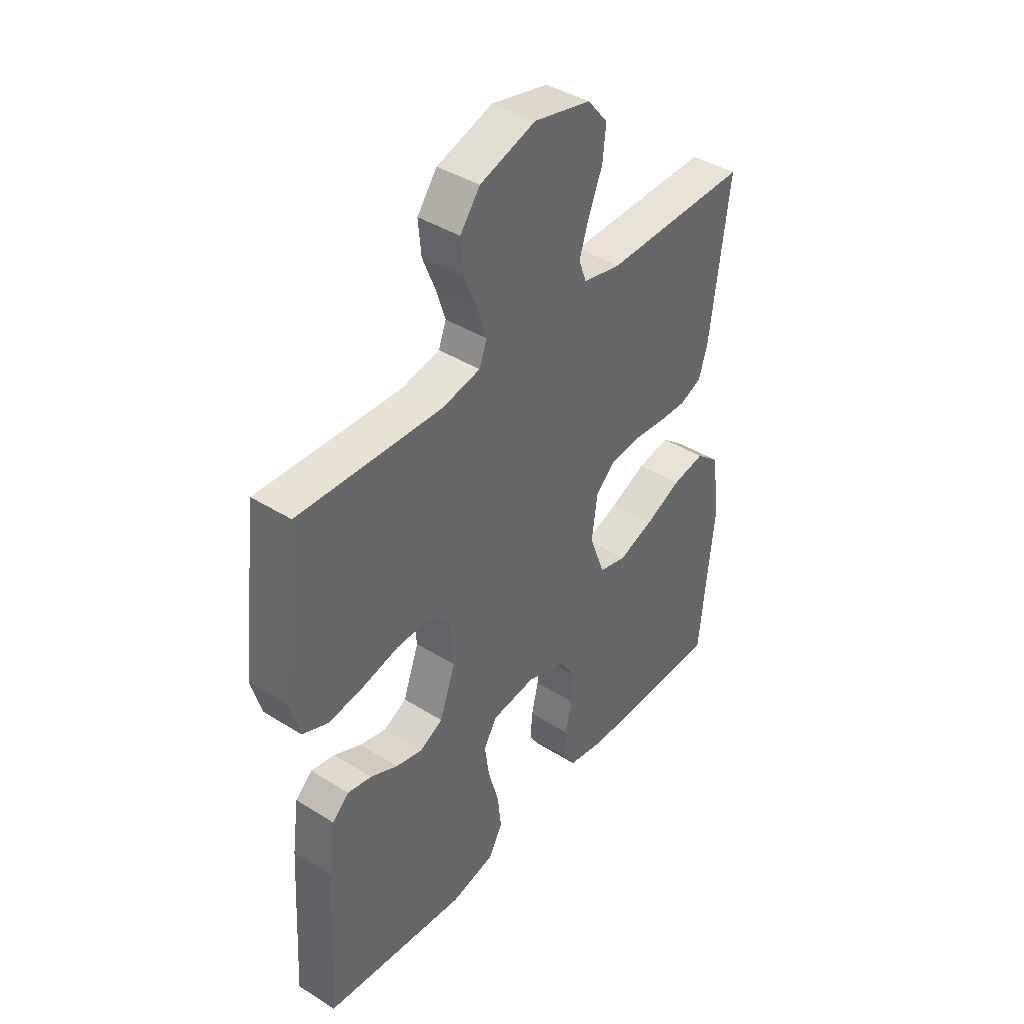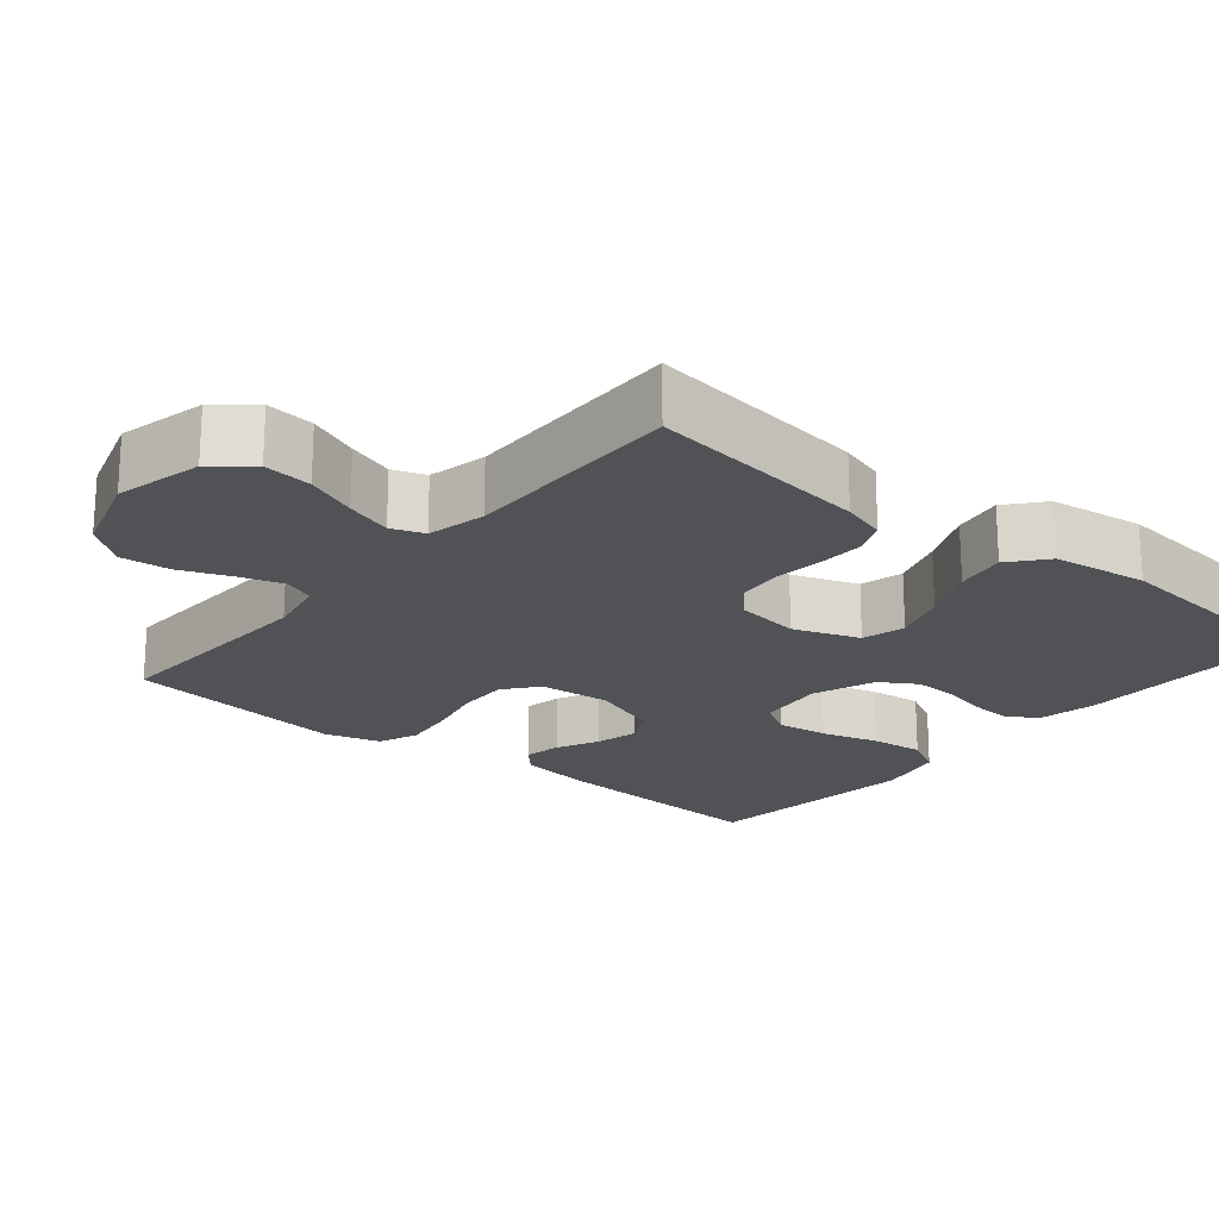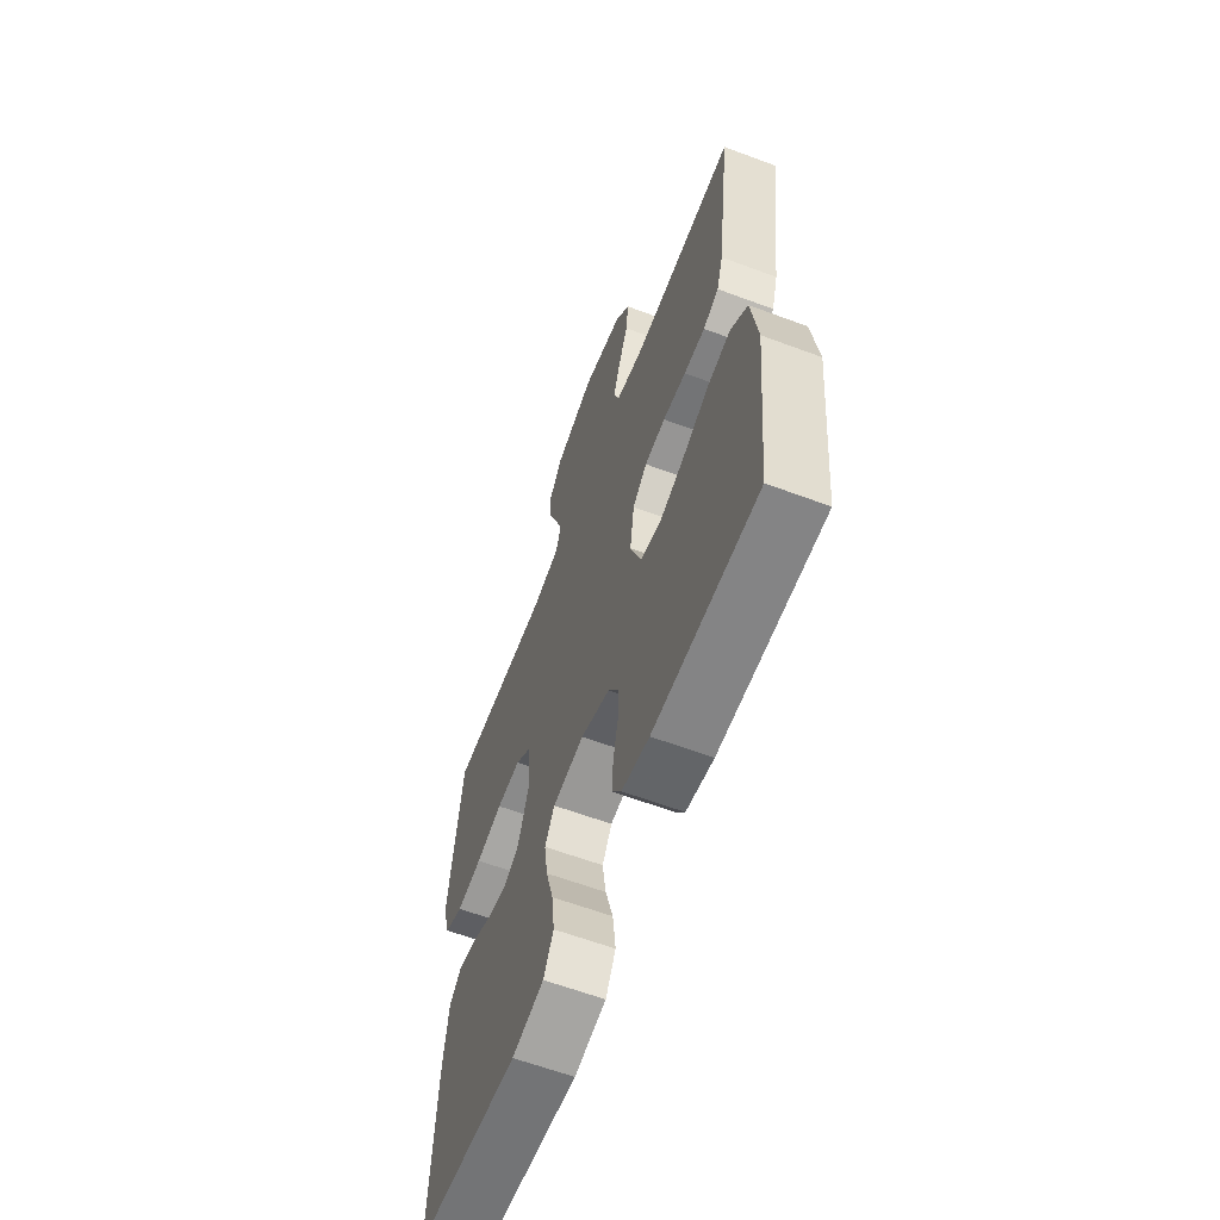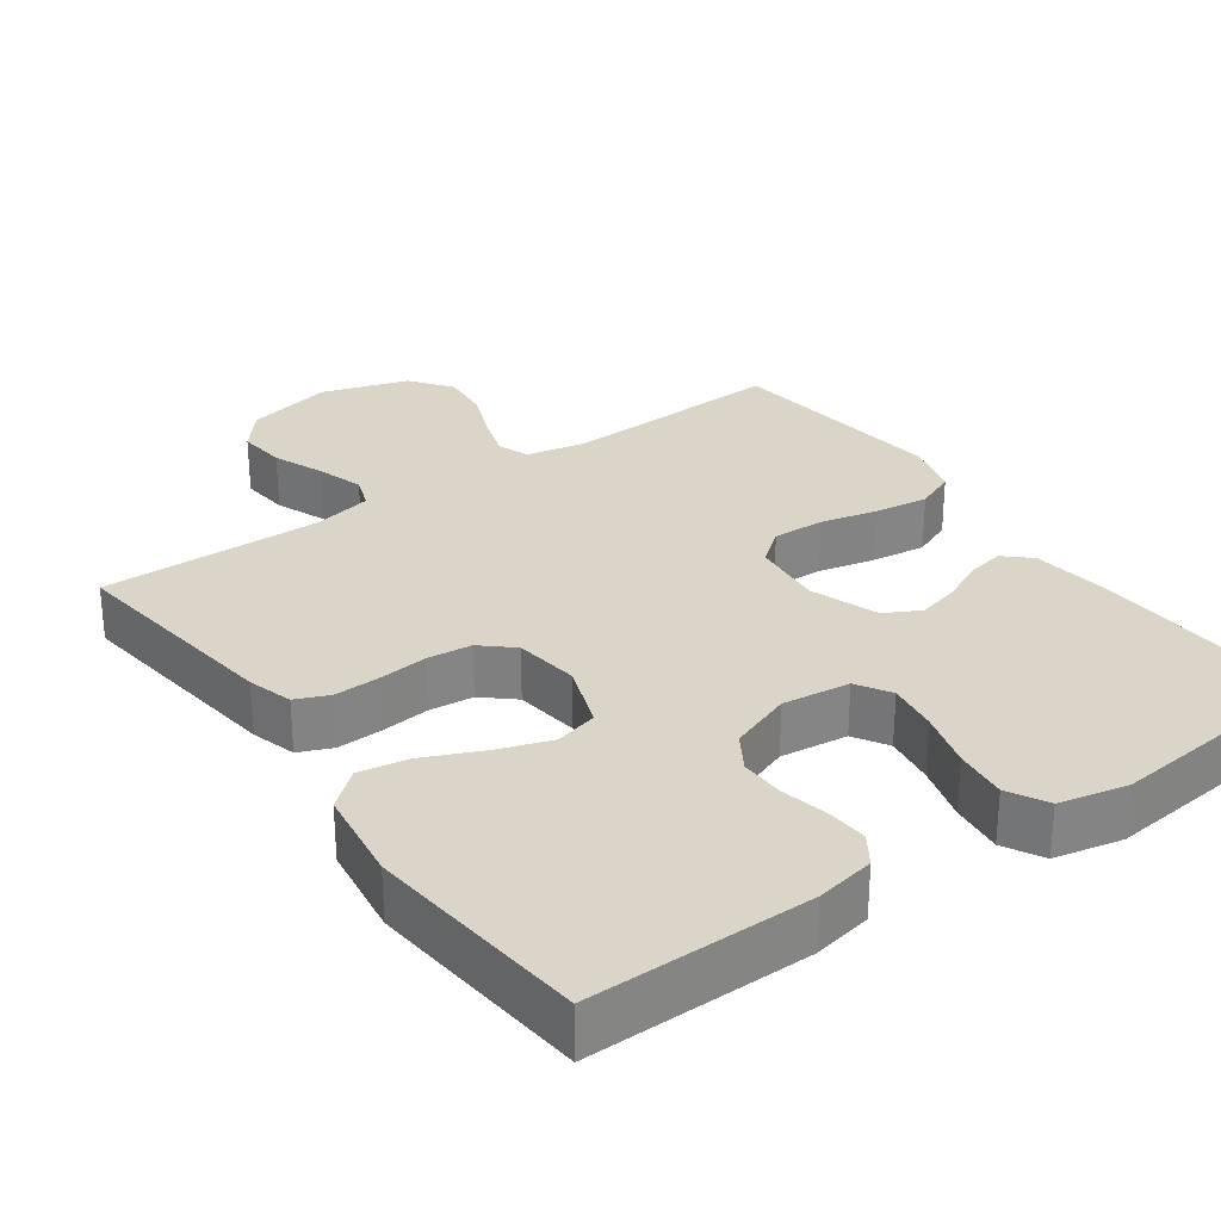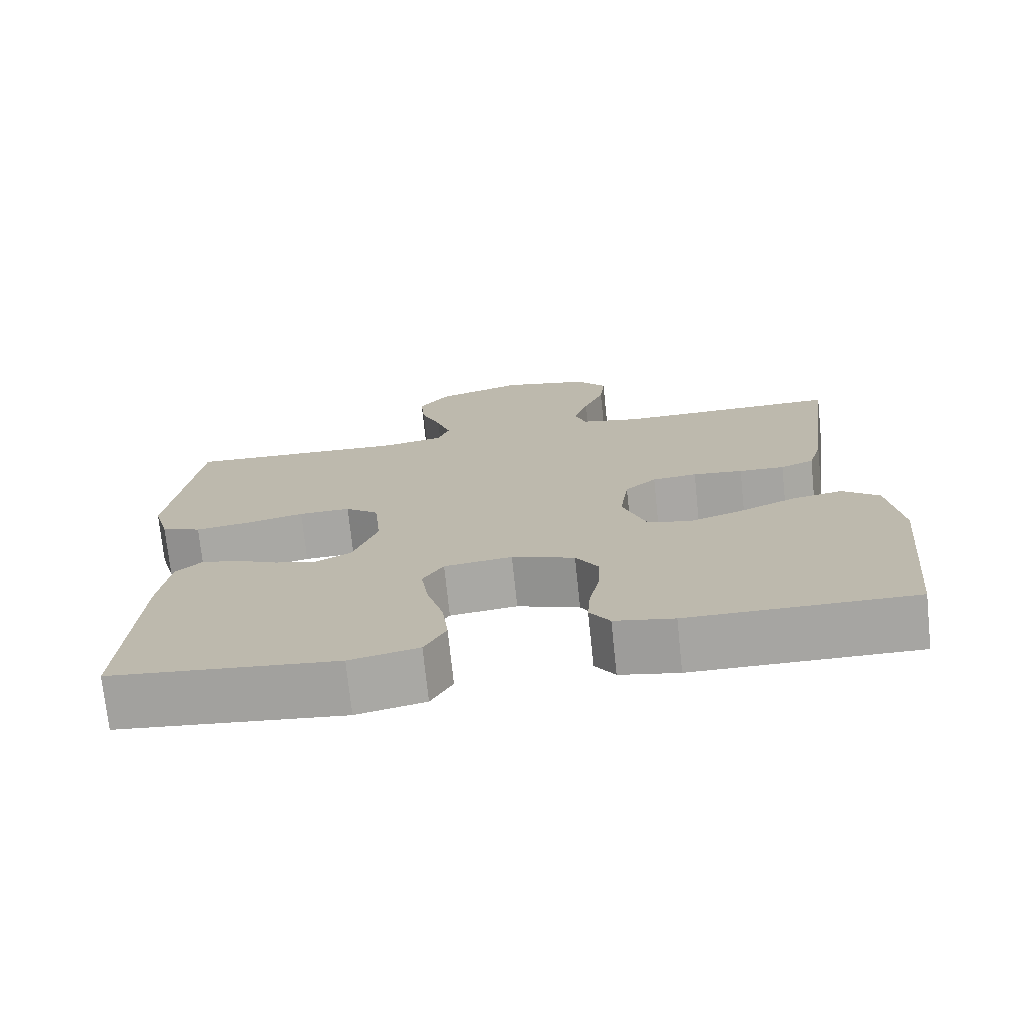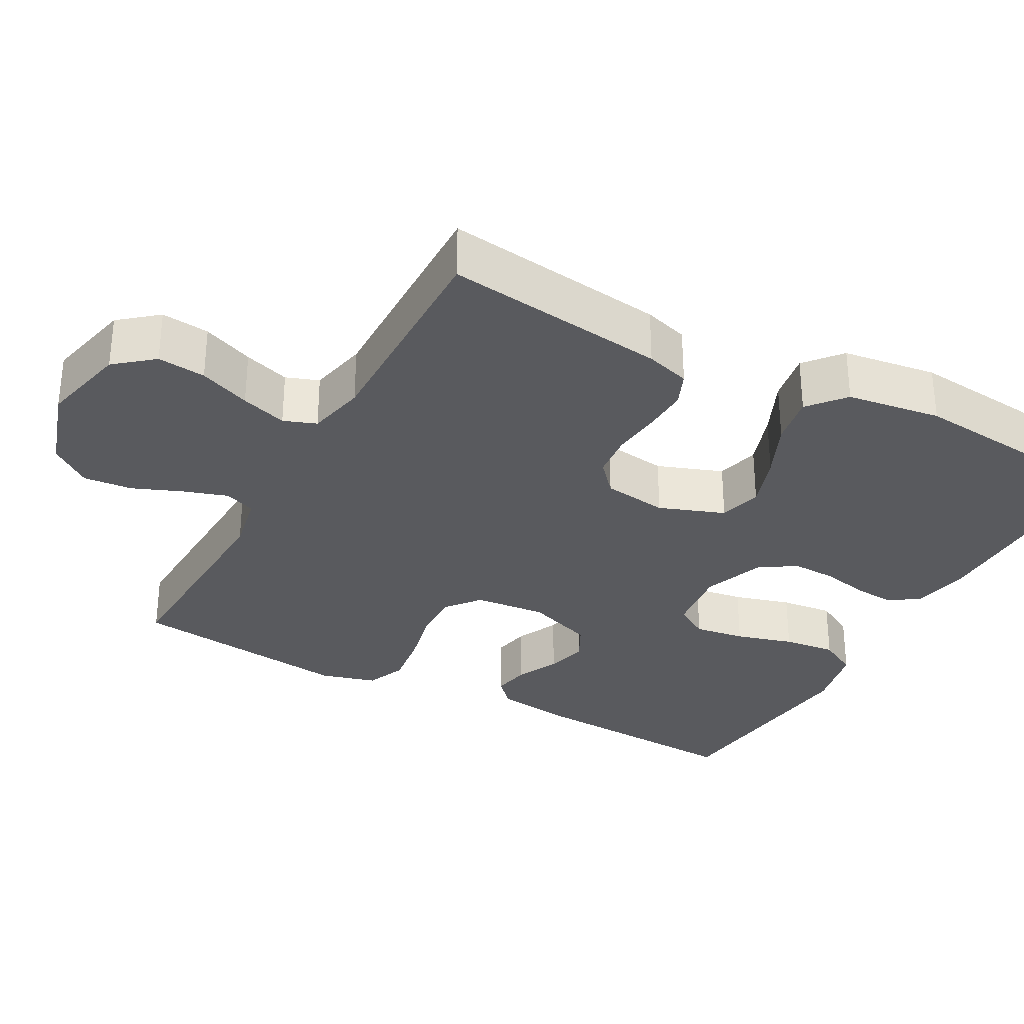
<metadata>
{"format":"obj","ext":"obj","renderer":"f3d","projection":"perspective","resolution":1024,"background":"white","views":[{"elev":41.1,"azim":-52.6,"up":"+Z"},{"elev":-20.7,"azim":50.2,"up":"+Y"},{"elev":-61.9,"azim":69.2,"up":"+Z"},{"elev":29.3,"azim":144.6,"up":"+Y"},{"elev":-73.7,"azim":6.0,"up":"+Z"},{"elev":-31.4,"azim":61.4,"up":"+Y"}]}
</metadata>
<code>
v -0.5 0.07 -0.5
v -0.483 0.07 -0.2
v -0.469 0.07 -0.097
v -0.434 0.07 -0.065
v -0.384 0.07 -0.075
v -0.327 0.07 -0.102
v -0.271 0.07 -0.116
v -0.223 0.07 -0.091
v -0.19 0.07 0
v -0.199 0.07 0.097
v -0.244 0.07 0.133
v -0.313 0.07 0.131
v -0.39 0.07 0.113
v -0.463 0.07 0.103
v -0.516 0.07 0.125
v -0.537 0.07 0.2
v -0.5 0.07 0.5
v -0.2 0.07 0.488
v -0.121 0.07 0.504
v -0.105 0.07 0.546
v -0.124 0.07 0.605
v -0.151 0.07 0.672
v -0.157 0.07 0.738
v -0.116 0.07 0.793
v 0 0.07 0.83
v 0.118 0.07 0.803
v 0.16 0.07 0.752
v 0.153 0.07 0.687
v 0.125 0.07 0.618
v 0.105 0.07 0.556
v 0.121 0.07 0.512
v 0.2 0.07 0.495
v 0.5 0.07 0.5
v 0.461 0.07 0.2
v 0.443 0.07 0.14
v 0.398 0.07 0.121
v 0.337 0.07 0.123
v 0.27 0.07 0.13
v 0.21 0.07 0.124
v 0.168 0.07 0.087
v 0.156 0.07 0
v 0.188 0.07 -0.088
v 0.246 0.07 -0.103
v 0.319 0.07 -0.078
v 0.395 0.07 -0.044
v 0.463 0.07 -0.032
v 0.512 0.07 -0.073
v 0.53 0.07 -0.2
v 0.5 0.07 -0.5
v 0.2 0.07 -0.498
v 0.121 0.07 -0.483
v 0.094 0.07 -0.443
v 0.098 0.07 -0.388
v 0.112 0.07 -0.326
v 0.114 0.07 -0.265
v 0.084 0.07 -0.216
v 0 0.07 -0.185
v -0.091 0.07 -0.196
v -0.119 0.07 -0.242
v -0.109 0.07 -0.31
v -0.087 0.07 -0.387
v -0.079 0.07 -0.458
v -0.108 0.07 -0.511
v -0.2 0.07 -0.531
v -0.5 0 -0.5
v -0.483 0 -0.2
v -0.469 0 -0.097
v -0.434 0 -0.065
v -0.384 0 -0.075
v -0.327 0 -0.102
v -0.271 0 -0.116
v -0.223 0 -0.091
v -0.19 0 0
v -0.199 0 0.097
v -0.244 0 0.133
v -0.313 0 0.131
v -0.39 0 0.113
v -0.463 0 0.103
v -0.516 0 0.125
v -0.537 0 0.2
v -0.5 0 0.5
v -0.2 0 0.488
v -0.121 0 0.504
v -0.105 0 0.546
v -0.124 0 0.605
v -0.151 0 0.672
v -0.157 0 0.738
v -0.116 0 0.793
v 0 0 0.83
v 0.118 0 0.803
v 0.16 0 0.752
v 0.153 0 0.687
v 0.125 0 0.618
v 0.105 0 0.556
v 0.121 0 0.512
v 0.2 0 0.495
v 0.5 0 0.5
v 0.461 0 0.2
v 0.443 0 0.14
v 0.398 0 0.121
v 0.337 0 0.123
v 0.27 0 0.13
v 0.21 0 0.124
v 0.168 0 0.087
v 0.156 0 0
v 0.188 0 -0.088
v 0.246 0 -0.103
v 0.319 0 -0.078
v 0.395 0 -0.044
v 0.463 0 -0.032
v 0.512 0 -0.073
v 0.53 0 -0.2
v 0.5 0 -0.5
v 0.2 0 -0.498
v 0.121 0 -0.483
v 0.094 0 -0.443
v 0.098 0 -0.388
v 0.112 0 -0.326
v 0.114 0 -0.265
v 0.084 0 -0.216
v 0 0 -0.185
v -0.091 0 -0.196
v -0.119 0 -0.242
v -0.109 0 -0.31
v -0.087 0 -0.387
v -0.079 0 -0.458
v -0.108 0 -0.511
v -0.2 0 -0.531
f 4 5 6
f 3 4 6
f 2 3 6
f 1 2 6
f 64 1 6
f 63 64 6
f 62 63 6
f 61 62 6
f 60 61 6
f 59 60 6 7
f 58 59 7 8
f 57 58 8 9
f 56 57 9 10
f 52 53 54
f 51 52 54
f 50 51 54
f 49 50 54
f 48 49 54
f 47 48 54
f 46 47 54
f 45 46 54
f 44 45 54
f 43 44 54 55
f 42 43 55 56
f 36 37 38
f 35 36 38
f 34 35 38
f 33 34 38
f 32 33 38
f 31 32 38 39
f 30 31 39 40
f 27 28 29
f 26 27 29
f 25 26 29
f 24 25 29
f 23 24 29
f 22 23 29
f 21 22 29
f 20 21 29 30
f 30 40 41
f 20 30 41
f 19 20 41
f 16 17 18
f 15 16 18
f 14 15 18
f 13 14 18
f 12 13 18
f 11 12 18 19
f 42 56 10
f 41 42 10
f 19 41 10
f 10 11 19
f 70 69 68
f 70 68 67
f 70 67 66
f 70 66 65
f 70 65 128
f 70 128 127
f 70 127 126
f 70 126 125
f 70 125 124
f 71 70 124 123
f 72 71 123 122
f 73 72 122 121
f 74 73 121 120
f 118 117 116
f 118 116 115
f 118 115 114
f 118 114 113
f 118 113 112
f 118 112 111
f 118 111 110
f 118 110 109
f 118 109 108
f 119 118 108 107
f 120 119 107 106
f 102 101 100
f 102 100 99
f 102 99 98
f 102 98 97
f 102 97 96
f 103 102 96 95
f 104 103 95 94
f 93 92 91
f 93 91 90
f 93 90 89
f 93 89 88
f 93 88 87
f 93 87 86
f 93 86 85
f 94 93 85 84
f 105 104 94
f 105 94 84
f 105 84 83
f 82 81 80
f 82 80 79
f 82 79 78
f 82 78 77
f 82 77 76
f 83 82 76 75
f 74 120 106
f 74 106 105
f 74 105 83
f 83 75 74
f 1 65 66 2
f 2 66 67 3
f 3 67 68 4
f 4 68 69 5
f 5 69 70 6
f 6 70 71 7
f 7 71 72 8
f 8 72 73 9
f 9 73 74 10
f 10 74 75 11
f 11 75 76 12
f 12 76 77 13
f 13 77 78 14
f 14 78 79 15
f 15 79 80 16
f 16 80 81 17
f 17 81 82 18
f 18 82 83 19
f 19 83 84 20
f 20 84 85 21
f 21 85 86 22
f 22 86 87 23
f 23 87 88 24
f 24 88 89 25
f 25 89 90 26
f 26 90 91 27
f 27 91 92 28
f 28 92 93 29
f 29 93 94 30
f 30 94 95 31
f 31 95 96 32
f 32 96 97 33
f 33 97 98 34
f 34 98 99 35
f 35 99 100 36
f 36 100 101 37
f 37 101 102 38
f 38 102 103 39
f 39 103 104 40
f 40 104 105 41
f 41 105 106 42
f 42 106 107 43
f 43 107 108 44
f 44 108 109 45
f 45 109 110 46
f 46 110 111 47
f 47 111 112 48
f 48 112 113 49
f 49 113 114 50
f 50 114 115 51
f 51 115 116 52
f 52 116 117 53
f 53 117 118 54
f 54 118 119 55
f 55 119 120 56
f 56 120 121 57
f 57 121 122 58
f 58 122 123 59
f 59 123 124 60
f 60 124 125 61
f 61 125 126 62
f 62 126 127 63
f 63 127 128 64
f 64 128 65 1

</code>
